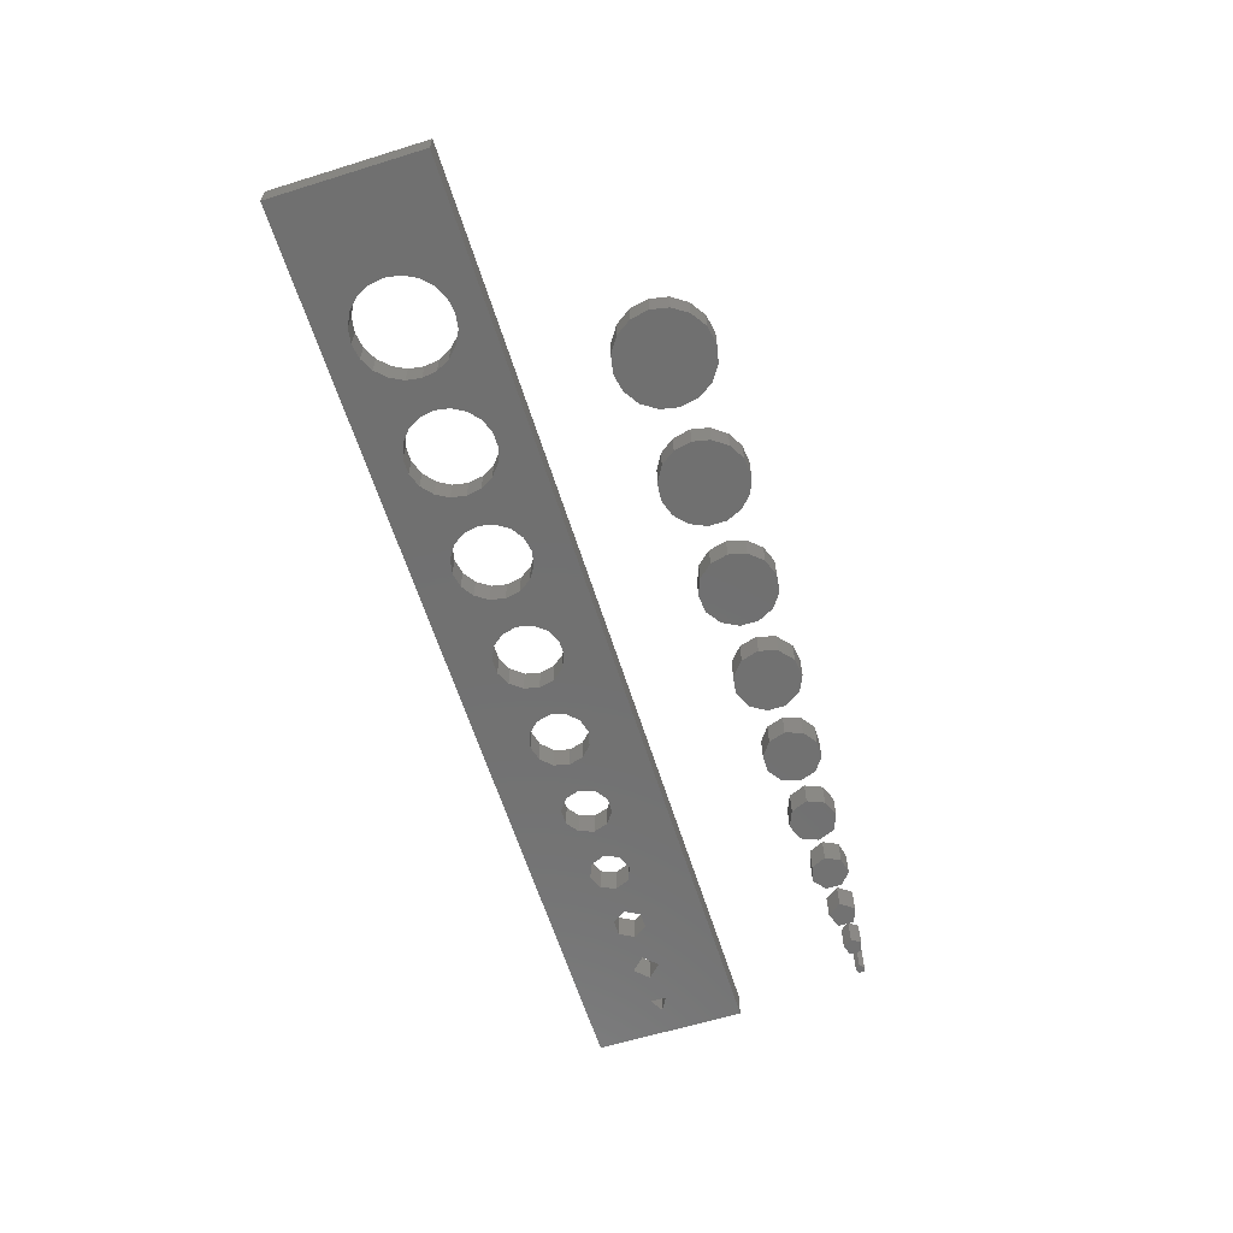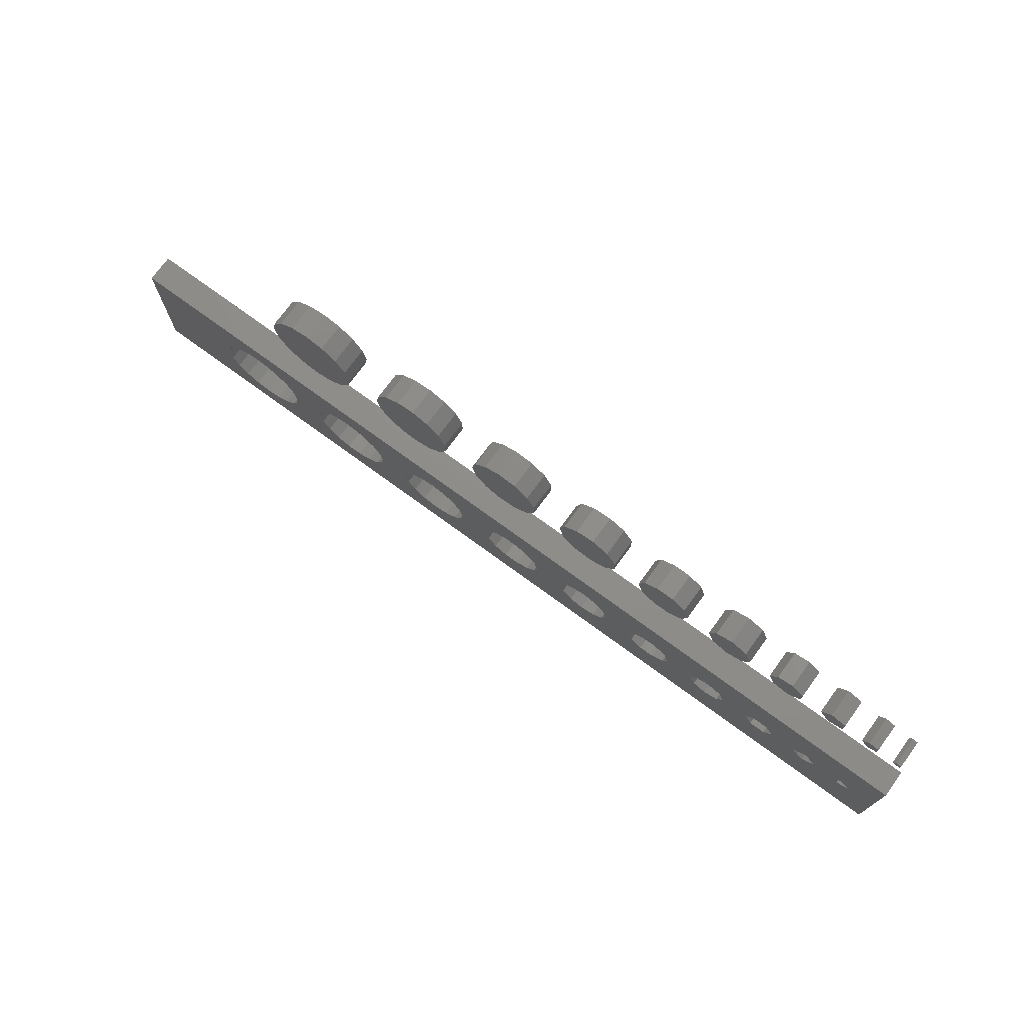
<metadata>
{"format":"stl","ext":"stl","renderer":"f3d","projection":"perspective","resolution":1024,"background":"white","views":[{"elev":-62.3,"azim":107.4,"up":"+Z"},{"elev":73.7,"azim":-143.8,"up":"+Y"}]}
</metadata>
<code>
# stl→obj: 420 verts, 836 faces
v 0 0 0
v 0 0 3
v 0 16 0
v 0 16 3
v 100 0 0
v 100 0 3
v 71.21 3.5 0
v 62.88 5.116 0
v 69.72 4.043 0
v 39 11.11 0
v 100 16 0
v 3 8 0
v 14.13 6.5 0
v 10.41 8 0
v 13.27 8 0
v 4.5 7.134 0
v 49.8 4.5 0
v 48.2 4.5 0
v 4.5 8.866 0
v 22 5.835 0
v 9 6.586 0
v 7.586 8 0
v 9 9.414 0
v 15.87 6.5 0
v 61.56 4.232 0
v 40.55 5.31 0
v 39 4.894 0
v 14.13 9.5 0
v 15.87 9.5 0
v 42.11 8 0
v 45.77 6.442 0
v 41.69 6.447 0
v 60 3.922 0
v 23.53 9.531 0
v 27.37 8 0
v 24.16 8 0
v 32.13 6.455 0
v 37.45 5.31 0
v 20.47 6.469 0
v 19.84 8 0
v 16.73 8 0
v 22 10.16 0
v 27.87 9.545 0
v 20.47 9.531 0
v 23.53 6.469 0
v 29.19 5.5 0
v 51.24 5.193 0
v 46.76 5.193 0
v 30.81 5.5 0
v 27.87 6.455 0
v 41.69 9.553 0
v 45.41 8 0
v 29.19 10.5 0
v 30.81 10.5 0
v 60 12.08 0
v 61.56 11.77 0
v 35.89 8 0
v 32.13 9.545 0
v 36.31 9.553 0
v 45.77 9.558 0
v 72.79 3.5 0
v 32.63 8 0
v 36.31 6.447 0
v 55.92 8 0
v 52.59 8 0
v 56.23 9.561 0
v 63.77 6.439 0
v 68.5 5.063 0
v 37.45 10.69 0
v 48.2 11.5 0
v 52.23 9.558 0
v 57.12 10.88 0
v 63.77 9.561 0
v 67.71 9.563 0
v 64.08 8 0
v 71.21 12.5 0
v 40.55 10.69 0
v 49.8 11.5 0
v 46.76 10.81 0
v 72.79 12.5 0
v 74.28 11.96 0
v 74.28 4.043 0
v 51.24 10.81 0
v 56.23 6.439 0
v 52.23 6.442 0
v 58.44 4.232 0
v 79.94 8 0
v 76.57 8 0
v 80.19 9.564 0
v 87.98 3.904 0
v 86.56 3.185 0
v 62.88 10.88 0
v 68.5 10.94 0
v 67.43 8 0
v 58.44 11.77 0
v 86.56 12.81 0
v 87.98 12.1 0
v 67.71 6.437 0
v 57.12 5.116 0
v 83.44 3.185 0
v 85 13.06 0
v 89.1 5.024 0
v 80.19 6.436 0
v 76.29 6.437 0
v 69.72 11.96 0
v 83.44 12.81 0
v 76.29 9.563 0
v 80.9 10.98 0
v 82.02 3.904 0
v 80.9 5.024 0
v 75.5 5.063 0
v 85 2.938 0
v 75.5 10.94 0
v 89.1 10.98 0
v 89.81 9.564 0
v 89.81 6.436 0
v 90.06 8 0
v 82.02 12.1 0
v 100 16 3
v 9 6.586 3
v 39 11.11 3
v 40.55 10.69 3
v 48.2 11.5 3
v 23.53 9.531 3
v 24.16 8 3
v 27.37 8 3
v 3 8 3
v 4.5 7.134 3
v 7.586 8 3
v 20.47 6.469 3
v 19.84 8 3
v 16.73 8 3
v 22 10.16 3
v 4.5 8.866 3
v 32.13 9.545 3
v 32.63 8 3
v 35.89 8 3
v 9 9.414 3
v 29.19 5.5 3
v 22 5.835 3
v 48.2 4.5 3
v 46.76 5.193 3
v 40.55 5.31 3
v 10.41 8 3
v 13.27 8 3
v 15.87 6.5 3
v 14.13 6.5 3
v 60 3.922 3
v 49.8 4.5 3
v 20.47 9.531 3
v 15.87 9.5 3
v 14.13 9.5 3
v 39 4.894 3
v 36.31 9.553 3
v 37.45 10.69 3
v 27.87 6.455 3
v 23.53 6.469 3
v 30.81 10.5 3
v 36.31 6.447 3
v 45.77 6.442 3
v 45.41 8 3
v 42.11 8 3
v 32.13 6.455 3
v 37.45 5.31 3
v 27.87 9.545 3
v 41.69 6.447 3
v 29.19 10.5 3
v 41.69 9.553 3
v 45.77 9.558 3
v 46.76 10.81 3
v 69.72 4.043 3
v 68.5 5.063 3
v 62.88 5.116 3
v 30.81 5.5 3
v 71.21 3.5 3
v 57.12 5.116 3
v 56.23 6.439 3
v 52.23 6.442 3
v 52.59 8 3
v 51.24 5.193 3
v 58.44 4.232 3
v 61.56 4.232 3
v 74.28 4.043 3
v 72.79 3.5 3
v 49.8 11.5 3
v 58.44 11.77 3
v 60 12.08 3
v 51.24 10.81 3
v 52.23 9.558 3
v 56.23 9.561 3
v 67.71 6.437 3
v 67.43 8 3
v 64.08 8 3
v 63.77 6.439 3
v 79.94 8 3
v 80.19 9.564 3
v 75.5 10.94 3
v 55.92 8 3
v 57.12 10.88 3
v 83.44 3.185 3
v 61.56 11.77 3
v 69.72 11.96 3
v 71.21 12.5 3
v 63.77 9.561 3
v 85 13.06 3
v 86.56 12.81 3
v 76.29 9.563 3
v 62.88 10.88 3
v 68.5 10.94 3
v 67.71 9.563 3
v 76.57 8 3
v 76.29 6.437 3
v 80.19 6.436 3
v 74.28 11.96 3
v 83.44 12.81 3
v 82.02 3.904 3
v 80.9 5.024 3
v 72.79 12.5 3
v 75.5 5.063 3
v 82.02 12.1 3
v 86.56 3.185 3
v 85 2.938 3
v 80.9 10.98 3
v 89.1 5.024 3
v 87.98 3.904 3
v 87.98 12.1 3
v 89.1 10.98 3
v 89.81 6.436 3
v 89.81 9.564 3
v 90.06 8 3
v 1.47 29.71 0
v 1.47 30.29 0
v 2.03 29.52 0
v 2.03 30.48 0
v 2.375 30 0
v 1.47 29.71 3
v 1.47 30.29 3
v 2.03 29.52 3
v 2.375 30 3
v 2.03 30.48 3
v 4.191 29.41 0
v 4.191 30.59 0
v 5.309 29.05 0
v 5.309 30.95 0
v 6 30 0
v 4.191 29.41 3
v 4.191 30.59 3
v 5.309 29.05 3
v 6 30 3
v 5.309 30.95 3
v 8.161 29.12 0
v 8.161 30.88 0
v 9.839 28.57 0
v 9.839 31.43 0
v 10.88 30 0
v 8.161 29.12 3
v 8.161 30.88 3
v 9.839 28.57 3
v 10.88 30 3
v 9.839 31.43 3
v 13.2 29.13 0
v 13.2 30.87 0
v 14.55 28.05 0
v 14.55 31.95 0
v 16.25 31.56 0
v 17 30 0
v 16.25 28.44 0
v 13.2 29.13 3
v 13.2 30.87 3
v 14.55 28.05 3
v 16.25 28.44 3
v 17 30 3
v 16.25 31.56 3
v 14.55 31.95 3
v 19.38 30 0
v 20.11 31.77 0
v 20.11 28.23 0
v 21.88 32.5 0
v 23.64 31.77 0
v 24.38 30 0
v 23.64 28.23 0
v 21.88 27.5 0
v 19.38 30 3
v 20.11 31.77 3
v 20.11 28.23 3
v 21.88 27.5 3
v 23.64 28.23 3
v 24.38 30 3
v 23.64 31.77 3
v 21.88 32.5 3
v 27 30 0
v 27.57 31.76 0
v 27.57 28.24 0
v 29.07 32.85 0
v 30.93 32.85 0
v 32.43 31.76 0
v 33 30 0
v 32.43 28.24 0
v 30.93 27.15 0
v 29.07 27.15 0
v 27 30 3
v 27.57 31.76 3
v 27.57 28.24 3
v 29.07 27.15 3
v 30.93 27.15 3
v 32.43 28.24 3
v 33 30 3
v 32.43 31.76 3
v 30.93 32.85 3
v 29.07 32.85 3
v 36.02 29.01 0
v 36.02 30.99 0
v 37.08 27.35 0
v 37.08 32.65 0
v 38.88 33.46 0
v 40.83 33.18 0
v 42.32 31.89 0
v 42.88 30 0
v 42.32 28.11 0
v 40.83 26.82 0
v 38.88 26.54 0
v 36.02 29.01 3
v 36.02 30.99 3
v 37.08 27.35 3
v 38.88 26.54 3
v 40.83 26.82 3
v 42.32 28.11 3
v 42.88 30 3
v 42.32 31.89 3
v 40.83 33.18 3
v 38.88 33.46 3
v 37.08 32.65 3
v 46.12 29.04 0
v 46.12 30.96 0
v 47.01 27.35 0
v 47.01 32.65 0
v 48.58 33.74 0
v 50.48 33.97 0
v 52.27 33.29 0
v 53.54 31.86 0
v 54 30 0
v 53.54 28.14 0
v 52.27 26.71 0
v 50.48 26.03 0
v 48.58 26.26 0
v 46.12 29.04 3
v 46.12 30.96 3
v 47.01 27.35 3
v 48.58 26.26 3
v 50.48 26.03 3
v 52.27 26.71 3
v 53.54 28.14 3
v 54 30 3
v 53.54 31.86 3
v 52.27 33.29 3
v 50.48 33.97 3
v 48.58 33.74 3
v 47.01 32.65 3
v 57.47 29.06 0
v 57.47 30.94 0
v 58.23 27.36 0
v 58.23 32.65 0
v 59.62 33.9 0
v 61.4 34.48 0
v 63.27 34.28 0
v 64.89 33.34 0
v 65.99 31.83 0
v 66.38 30 0
v 65.99 28.17 0
v 64.89 26.66 0
v 63.27 25.72 0
v 61.4 25.52 0
v 59.62 26.1 0
v 57.47 29.06 3
v 57.47 30.94 3
v 58.23 27.36 3
v 59.62 26.1 3
v 61.4 25.52 3
v 63.27 25.72 3
v 64.89 26.66 3
v 65.99 28.17 3
v 66.38 30 3
v 65.99 31.83 3
v 64.89 33.34 3
v 63.27 34.28 3
v 61.4 34.48 3
v 59.62 33.9 3
v 58.23 32.65 3
v 70 30 0
v 70.38 31.91 0
v 70.38 28.09 0
v 71.46 33.54 0
v 73.09 34.62 0
v 75 35 0
v 76.91 34.62 0
v 78.54 33.54 0
v 79.62 31.91 0
v 80 30 0
v 79.62 28.09 0
v 78.54 26.46 0
v 76.91 25.38 0
v 75 25 0
v 73.09 25.38 0
v 71.46 26.46 0
v 70 30 3
v 70.38 31.91 3
v 70.38 28.09 3
v 71.46 26.46 3
v 73.09 25.38 3
v 75 25 3
v 76.91 25.38 3
v 78.54 26.46 3
v 79.62 28.09 3
v 80 30 3
v 79.62 31.91 3
v 78.54 33.54 3
v 76.91 34.62 3
v 75 35 3
v 73.09 34.62 3
v 71.46 33.54 3
f 1 2 3
f 3 2 4
f 2 1 5
f 6 2 5
f 7 8 9
f 10 3 11
f 1 3 12
f 13 14 15
f 1 12 16
f 17 5 18
f 12 3 19
f 13 20 21
f 22 19 23
f 1 16 21
f 1 21 5
f 21 16 22
f 20 13 24
f 19 3 23
f 20 5 21
f 14 13 21
f 8 7 25
f 26 18 27
f 28 3 29
f 23 3 28
f 30 31 32
f 33 5 17
f 34 35 36
f 23 15 14
f 37 38 27
f 20 24 39
f 29 40 41
f 39 41 40
f 35 34 42
f 35 42 43
f 29 3 44
f 45 46 20
f 47 33 17
f 18 26 48
f 46 49 5
f 46 45 50
f 51 52 30
f 31 30 52
f 53 3 54
f 55 11 56
f 57 58 59
f 52 51 60
f 61 5 7
f 50 36 35
f 62 63 37
f 18 5 27
f 32 48 26
f 49 27 5
f 41 39 24
f 64 65 66
f 43 42 3
f 67 68 8
f 69 3 10
f 59 3 69
f 70 10 11
f 58 54 59
f 66 71 72
f 59 54 3
f 63 62 57
f 48 32 31
f 36 50 45
f 15 23 28
f 40 29 44
f 37 27 49
f 43 3 53
f 73 74 75
f 9 8 68
f 56 11 76
f 60 51 77
f 55 78 11
f 77 10 70
f 79 77 70
f 80 11 81
f 82 5 61
f 83 72 71
f 58 57 62
f 65 84 85
f 38 37 63
f 7 5 25
f 47 86 33
f 87 88 89
f 90 5 91
f 84 65 64
f 92 93 73
f 94 75 74
f 70 11 78
f 60 77 79
f 83 78 55
f 72 83 95
f 83 55 95
f 65 71 66
f 96 11 97
f 68 67 98
f 86 47 99
f 100 5 82
f 75 98 67
f 99 85 84
f 101 11 96
f 102 5 90
f 103 104 87
f 56 105 92
f 74 73 93
f 81 11 106
f 105 56 76
f 80 76 11
f 104 88 87
f 89 107 108
f 109 104 110
f 104 109 111
f 100 111 109
f 5 100 112
f 111 100 82
f 113 108 107
f 114 11 115
f 5 102 11
f 102 116 11
f 116 117 11
f 117 115 11
f 110 104 103
f 97 11 114
f 98 75 94
f 81 106 113
f 118 113 106
f 93 92 105
f 101 106 11
f 108 113 118
f 88 107 89
f 25 5 33
f 44 3 42
f 85 99 47
f 46 5 20
f 19 22 16
f 91 5 112
f 3 4 11
f 11 4 119
f 120 2 6
f 121 122 123
f 124 125 126
f 127 2 128
f 4 2 127
f 120 129 128
f 130 131 132
f 128 2 120
f 126 133 124
f 134 128 129
f 135 136 137
f 4 134 138
f 139 140 6
f 141 142 143
f 138 144 145
f 140 146 147
f 148 149 6
f 131 150 151
f 4 138 152
f 4 152 151
f 143 153 141
f 154 155 4
f 139 156 157
f 129 138 134
f 156 126 125
f 151 132 131
f 125 157 156
f 4 151 150
f 4 150 133
f 158 135 154
f 159 137 136
f 141 153 6
f 154 4 158
f 160 161 162
f 163 153 164
f 4 133 165
f 166 143 142
f 4 165 167
f 161 122 168
f 4 167 158
f 169 170 122
f 171 172 173
f 153 174 6
f 174 139 6
f 175 171 173
f 162 166 160
f 161 169 122
f 176 177 178
f 121 4 155
f 179 178 177
f 119 4 121
f 170 123 122
f 178 180 176
f 136 163 159
f 181 176 180
f 164 159 163
f 182 148 6
f 147 145 144
f 180 149 148
f 183 184 6
f 185 186 187
f 188 189 190
f 185 187 119
f 123 185 119
f 175 182 6
f 191 192 193
f 137 154 135
f 172 191 194
f 195 196 197
f 140 130 146
f 126 165 133
f 149 141 6
f 177 198 179
f 199 186 188
f 200 183 6
f 201 202 203
f 201 203 119
f 204 193 192
f 187 201 119
f 205 206 119
f 195 197 207
f 185 188 186
f 189 179 198
f 173 182 175
f 198 190 189
f 180 148 181
f 157 140 139
f 193 194 191
f 194 173 172
f 190 199 188
f 201 208 202
f 209 208 210
f 211 212 213
f 214 215 119
f 216 217 212
f 214 197 215
f 119 203 218
f 219 183 200
f 218 214 119
f 220 215 197
f 221 222 6
f 209 202 208
f 200 216 219
f 192 210 208
f 168 162 161
f 192 208 204
f 184 175 6
f 163 174 153
f 142 160 166
f 121 123 119
f 207 211 195
f 223 197 196
f 220 197 223
f 224 225 6
f 225 221 6
f 212 219 216
f 213 195 211
f 119 215 205
f 226 227 119
f 228 224 6
f 119 227 6
f 227 229 6
f 229 230 6
f 230 228 6
f 206 226 119
f 222 200 6
f 217 213 212
f 127 134 4
f 145 152 138
f 132 146 130
f 140 120 6
f 147 120 140
f 144 120 147
f 6 5 11
f 119 6 11
f 19 134 127
f 12 19 127
f 128 16 127
f 127 16 12
f 134 19 128
f 128 19 16
f 23 138 129
f 22 23 129
f 129 120 21
f 22 129 21
f 144 138 14
f 14 138 23
f 144 14 120
f 120 14 21
f 28 152 145
f 15 28 145
f 145 147 13
f 15 145 13
f 29 151 152
f 28 29 152
f 132 151 41
f 41 151 29
f 132 41 146
f 146 41 24
f 146 24 147
f 147 24 13
f 44 150 131
f 40 44 131
f 131 130 39
f 40 131 39
f 42 133 150
f 44 42 150
f 34 124 133
f 42 34 133
f 125 124 36
f 36 124 34
f 125 36 157
f 157 36 45
f 157 45 140
f 140 45 20
f 140 20 130
f 130 20 39
f 43 165 126
f 35 43 126
f 126 156 50
f 35 126 50
f 53 167 165
f 43 53 165
f 54 158 167
f 53 54 167
f 58 135 158
f 54 58 158
f 136 135 62
f 62 135 58
f 136 62 163
f 163 62 37
f 163 37 174
f 174 37 49
f 174 49 139
f 139 49 46
f 139 46 156
f 156 46 50
f 59 154 137
f 57 59 137
f 137 159 63
f 57 137 63
f 69 155 154
f 59 69 154
f 10 121 155
f 69 10 155
f 77 122 121
f 10 77 121
f 168 122 51
f 51 122 77
f 162 168 30
f 30 168 51
f 162 30 166
f 166 30 32
f 166 32 143
f 143 32 26
f 143 26 153
f 153 26 27
f 153 27 164
f 164 27 38
f 159 164 38
f 63 159 38
f 60 169 161
f 52 60 161
f 161 160 31
f 52 161 31
f 79 170 169
f 60 79 169
f 70 123 170
f 79 70 170
f 78 185 123
f 70 78 123
f 83 188 185
f 78 83 185
f 189 188 71
f 71 188 83
f 179 189 65
f 65 189 71
f 179 65 178
f 178 65 85
f 178 85 180
f 180 85 47
f 180 47 149
f 149 47 17
f 149 17 141
f 141 17 18
f 141 18 142
f 142 18 48
f 160 142 48
f 31 160 48
f 66 190 198
f 64 66 198
f 198 177 84
f 64 198 84
f 72 199 190
f 66 72 190
f 95 186 199
f 72 95 199
f 55 187 186
f 95 55 186
f 56 201 187
f 55 56 187
f 92 208 201
f 56 92 201
f 204 208 73
f 73 208 92
f 193 204 75
f 75 204 73
f 193 75 194
f 194 75 67
f 194 67 173
f 173 67 8
f 173 8 182
f 182 8 25
f 182 25 148
f 148 25 33
f 148 33 181
f 181 33 86
f 181 86 176
f 176 86 99
f 177 176 99
f 84 177 99
f 74 210 192
f 94 74 192
f 192 191 98
f 94 192 98
f 93 209 210
f 74 93 210
f 105 202 209
f 93 105 209
f 76 203 202
f 105 76 202
f 80 218 203
f 76 80 203
f 81 214 218
f 80 81 218
f 113 197 214
f 81 113 214
f 207 197 107
f 107 197 113
f 211 207 88
f 88 207 107
f 211 88 212
f 212 88 104
f 212 104 219
f 219 104 111
f 219 111 183
f 183 111 82
f 183 82 184
f 184 82 61
f 184 61 175
f 175 61 7
f 175 7 171
f 171 7 9
f 171 9 172
f 172 9 68
f 191 172 68
f 98 191 68
f 89 196 195
f 87 89 195
f 195 213 103
f 87 195 103
f 108 223 196
f 89 108 196
f 118 220 223
f 108 118 223
f 106 215 220
f 118 106 220
f 101 205 215
f 106 101 215
f 96 206 205
f 101 96 205
f 97 226 206
f 96 97 206
f 227 226 114
f 114 226 97
f 229 227 115
f 115 227 114
f 230 229 117
f 117 229 115
f 230 117 228
f 228 117 116
f 228 116 224
f 224 116 102
f 224 102 225
f 225 102 90
f 225 90 221
f 221 90 91
f 221 91 222
f 222 91 112
f 222 112 200
f 200 112 100
f 200 100 216
f 216 100 109
f 217 216 109
f 110 217 109
f 213 217 110
f 103 213 110
f 231 232 233
f 233 232 234
f 233 234 235
f 231 236 232
f 232 236 237
f 236 231 233
f 238 236 233
f 238 233 235
f 239 238 235
f 235 234 240
f 239 235 240
f 232 237 234
f 234 237 240
f 237 236 238
f 240 237 239
f 239 237 238
f 241 242 243
f 243 242 244
f 243 244 245
f 241 246 242
f 242 246 247
f 246 241 243
f 248 246 243
f 248 243 245
f 249 248 245
f 245 244 250
f 249 245 250
f 242 247 244
f 244 247 250
f 247 246 248
f 250 247 249
f 249 247 248
f 251 252 253
f 253 252 254
f 253 254 255
f 251 256 252
f 252 256 257
f 256 251 253
f 258 256 253
f 258 253 255
f 259 258 255
f 255 254 260
f 259 255 260
f 252 257 254
f 254 257 260
f 257 256 258
f 260 257 259
f 259 257 258
f 261 262 263
f 263 262 264
f 263 264 265
f 263 265 266
f 263 266 267
f 261 268 262
f 262 268 269
f 268 261 263
f 270 268 263
f 270 263 267
f 271 270 267
f 271 267 266
f 272 271 266
f 266 265 273
f 272 266 273
f 264 274 265
f 265 274 273
f 262 269 264
f 264 269 274
f 269 268 270
f 272 269 271
f 271 269 270
f 273 269 272
f 274 269 273
f 275 276 277
f 277 276 278
f 277 278 279
f 277 279 280
f 277 280 281
f 277 281 282
f 275 283 276
f 276 283 284
f 275 277 283
f 283 277 285
f 285 277 282
f 286 285 282
f 286 282 281
f 287 286 281
f 287 281 280
f 288 287 280
f 280 279 289
f 288 280 289
f 278 290 279
f 279 290 289
f 276 284 278
f 278 284 290
f 284 283 285
f 287 284 286
f 286 284 285
f 288 284 287
f 289 284 288
f 290 284 289
f 291 292 293
f 293 292 294
f 293 294 295
f 293 295 296
f 293 296 297
f 293 297 298
f 293 298 299
f 293 299 300
f 291 301 292
f 292 301 302
f 291 293 301
f 301 293 303
f 303 293 300
f 304 303 300
f 304 300 299
f 305 304 299
f 305 299 298
f 306 305 298
f 306 298 297
f 307 306 297
f 297 296 308
f 307 297 308
f 295 309 296
f 296 309 308
f 294 310 295
f 295 310 309
f 292 302 294
f 294 302 310
f 302 301 303
f 305 302 304
f 304 302 303
f 306 302 305
f 307 302 306
f 308 302 307
f 309 302 308
f 310 302 309
f 311 312 313
f 313 312 314
f 313 314 315
f 313 315 316
f 313 316 317
f 313 317 318
f 313 318 319
f 313 319 320
f 313 320 321
f 311 322 312
f 312 322 323
f 311 313 322
f 322 313 324
f 324 313 321
f 325 324 321
f 325 321 320
f 326 325 320
f 326 320 319
f 327 326 319
f 327 319 318
f 328 327 318
f 318 317 329
f 328 318 329
f 316 330 317
f 317 330 329
f 315 331 316
f 316 331 330
f 314 332 315
f 315 332 331
f 312 323 314
f 314 323 332
f 323 322 324
f 326 323 325
f 325 323 324
f 327 323 326
f 328 323 327
f 329 323 328
f 330 323 329
f 331 323 330
f 332 323 331
f 333 334 335
f 335 334 336
f 335 336 337
f 335 337 338
f 335 338 339
f 335 339 340
f 335 340 341
f 335 341 342
f 335 342 343
f 335 343 344
f 335 344 345
f 333 346 334
f 334 346 347
f 333 335 346
f 346 335 348
f 348 335 345
f 349 348 345
f 349 345 344
f 350 349 344
f 350 344 343
f 351 350 343
f 351 343 342
f 352 351 342
f 352 342 341
f 353 352 341
f 341 340 354
f 353 341 354
f 340 339 355
f 354 340 355
f 338 356 339
f 339 356 355
f 337 357 338
f 338 357 356
f 336 358 337
f 337 358 357
f 334 347 336
f 336 347 358
f 347 346 348
f 350 347 349
f 349 347 348
f 351 347 350
f 352 347 351
f 353 347 352
f 354 347 353
f 355 347 354
f 356 347 355
f 357 347 356
f 358 347 357
f 359 360 361
f 361 360 362
f 361 362 363
f 361 363 364
f 361 364 365
f 361 365 366
f 361 366 367
f 361 367 368
f 361 368 369
f 361 369 370
f 361 370 371
f 361 371 372
f 361 372 373
f 359 374 360
f 360 374 375
f 359 361 374
f 374 361 376
f 376 361 373
f 377 376 373
f 377 373 372
f 378 377 372
f 378 372 371
f 379 378 371
f 379 371 370
f 380 379 370
f 380 370 369
f 381 380 369
f 381 369 368
f 382 381 368
f 368 367 383
f 382 368 383
f 367 366 384
f 383 367 384
f 365 385 366
f 366 385 384
f 364 386 365
f 365 386 385
f 363 387 364
f 364 387 386
f 362 388 363
f 363 388 387
f 360 375 362
f 362 375 388
f 375 374 376
f 378 375 377
f 377 375 376
f 379 375 378
f 380 375 379
f 381 375 380
f 382 375 381
f 383 375 382
f 384 375 383
f 385 375 384
f 386 375 385
f 387 375 386
f 388 375 387
f 389 390 391
f 391 390 392
f 391 392 393
f 391 393 394
f 391 394 395
f 391 395 396
f 391 396 397
f 391 397 398
f 391 398 399
f 391 399 400
f 391 400 401
f 391 401 402
f 391 402 403
f 391 403 404
f 389 405 390
f 390 405 406
f 389 391 405
f 405 391 407
f 391 404 407
f 407 404 408
f 408 404 403
f 409 408 403
f 409 403 402
f 410 409 402
f 410 402 401
f 411 410 401
f 411 401 400
f 412 411 400
f 412 400 399
f 413 412 399
f 413 399 398
f 414 413 398
f 398 397 415
f 414 398 415
f 397 396 416
f 415 397 416
f 395 417 396
f 396 417 416
f 394 418 395
f 395 418 417
f 393 419 394
f 394 419 418
f 392 420 393
f 393 420 419
f 390 406 392
f 392 406 420
f 406 405 407
f 409 406 408
f 408 406 407
f 410 406 409
f 411 406 410
f 412 406 411
f 413 406 412
f 414 406 413
f 415 406 414
f 416 406 415
f 417 406 416
f 418 406 417
f 419 406 418
f 420 406 419

</code>
